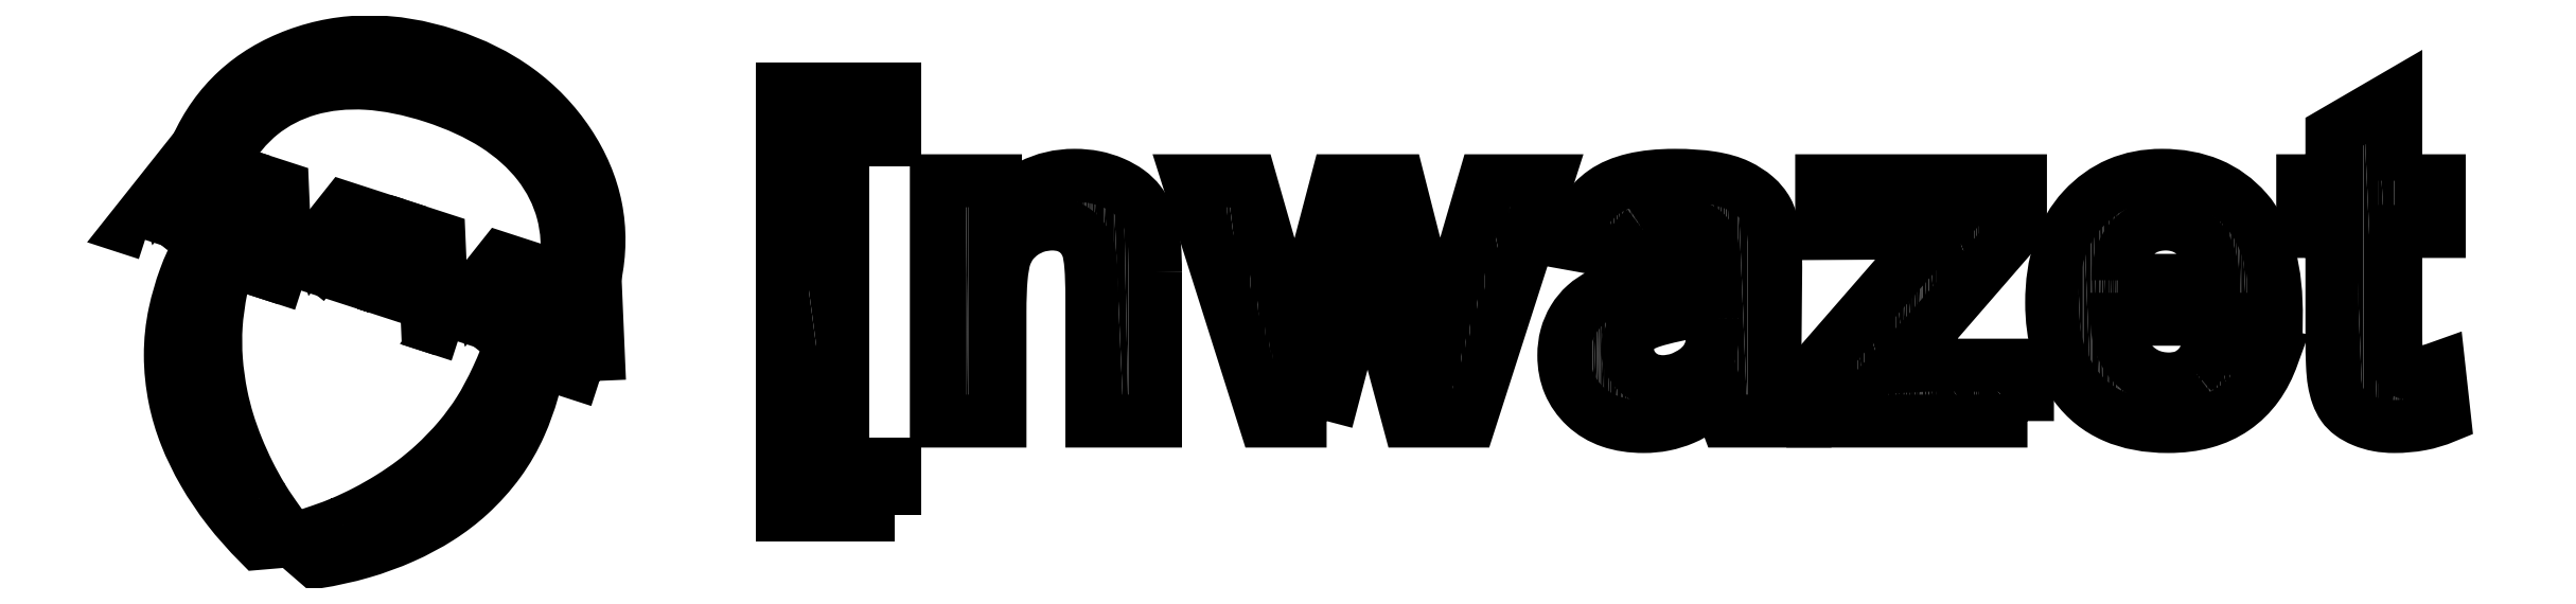
<metadata>
{"format":"dxf","ext":"dxf","renderer":"ezdxf+matplotlib","layout":"modelspace","background":"white","min_lineweight":24,"dpi":150}
</metadata>
<code>
0
SECTION
2
ENTITIES
0
INSERT
8
LOGO
2
BLOCK_2
10
0
20
0
30
0
0
INSERT
8
LOGO
2
BLOCK_3
10
0
20
0
30
0
0
ENDSEC
0
EOF

</code>
